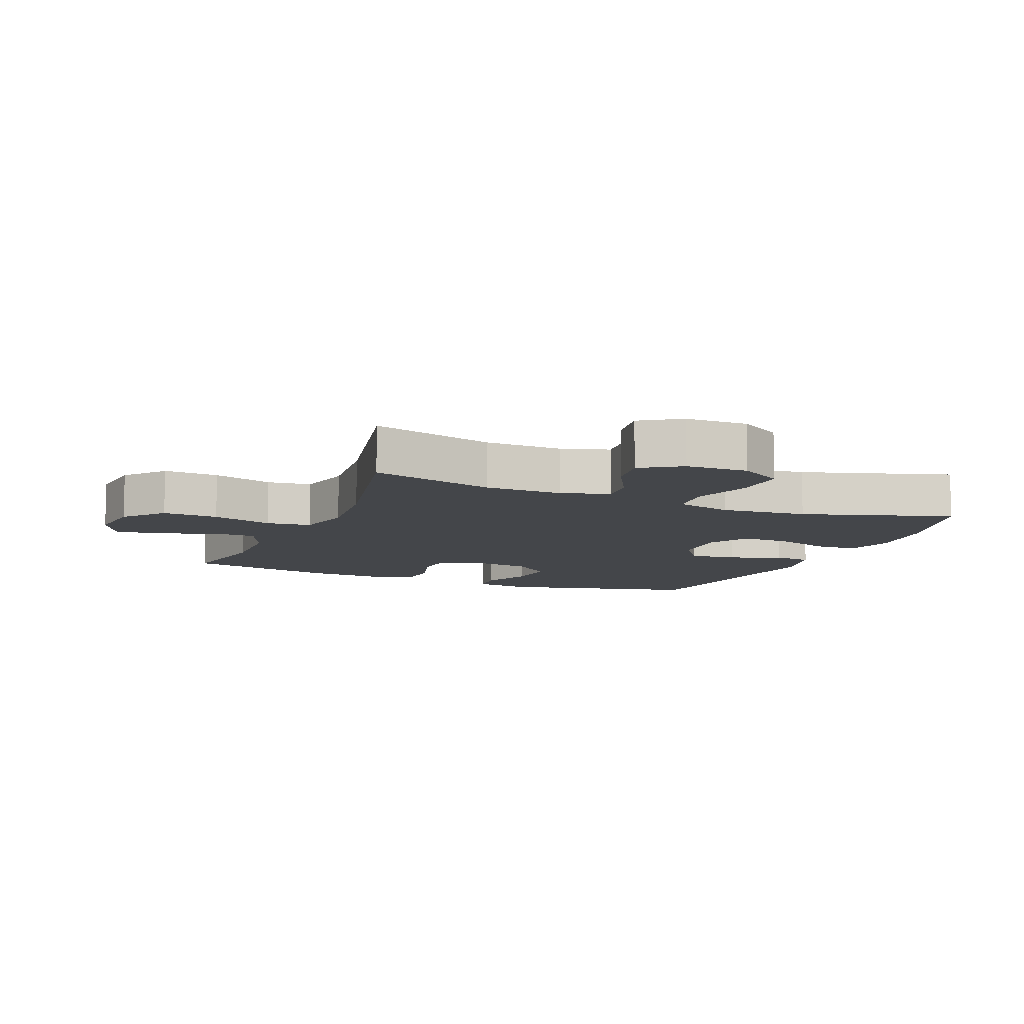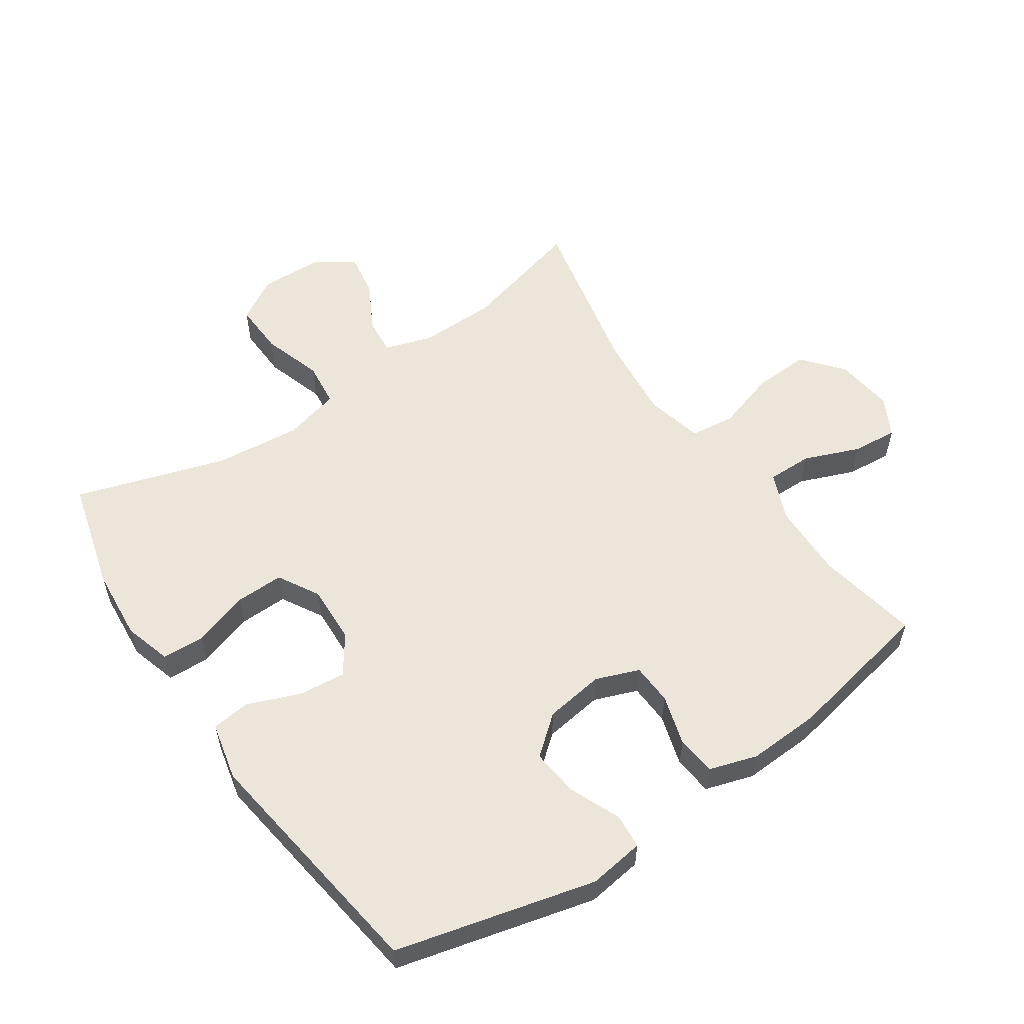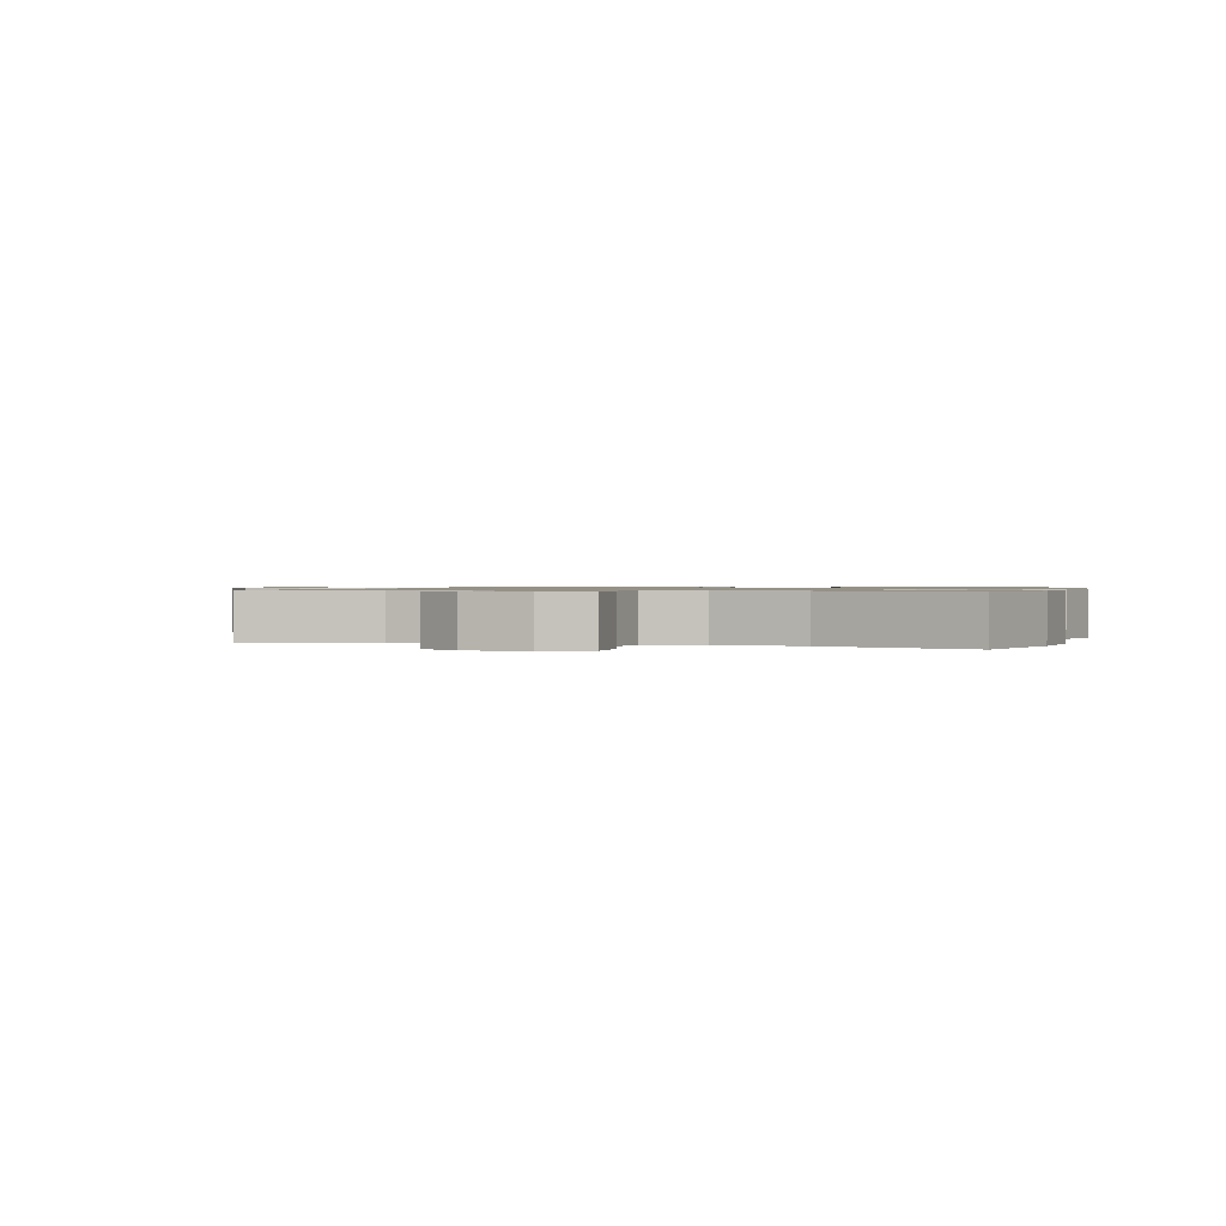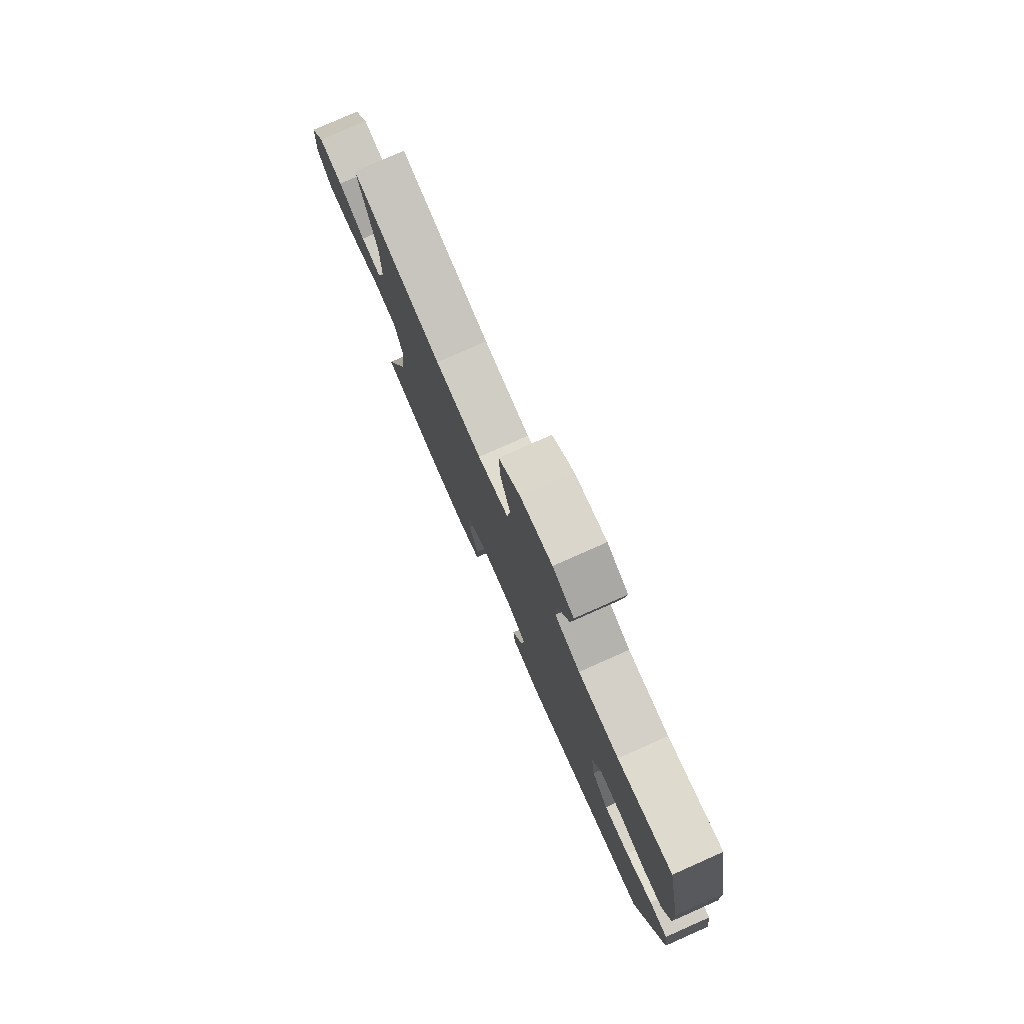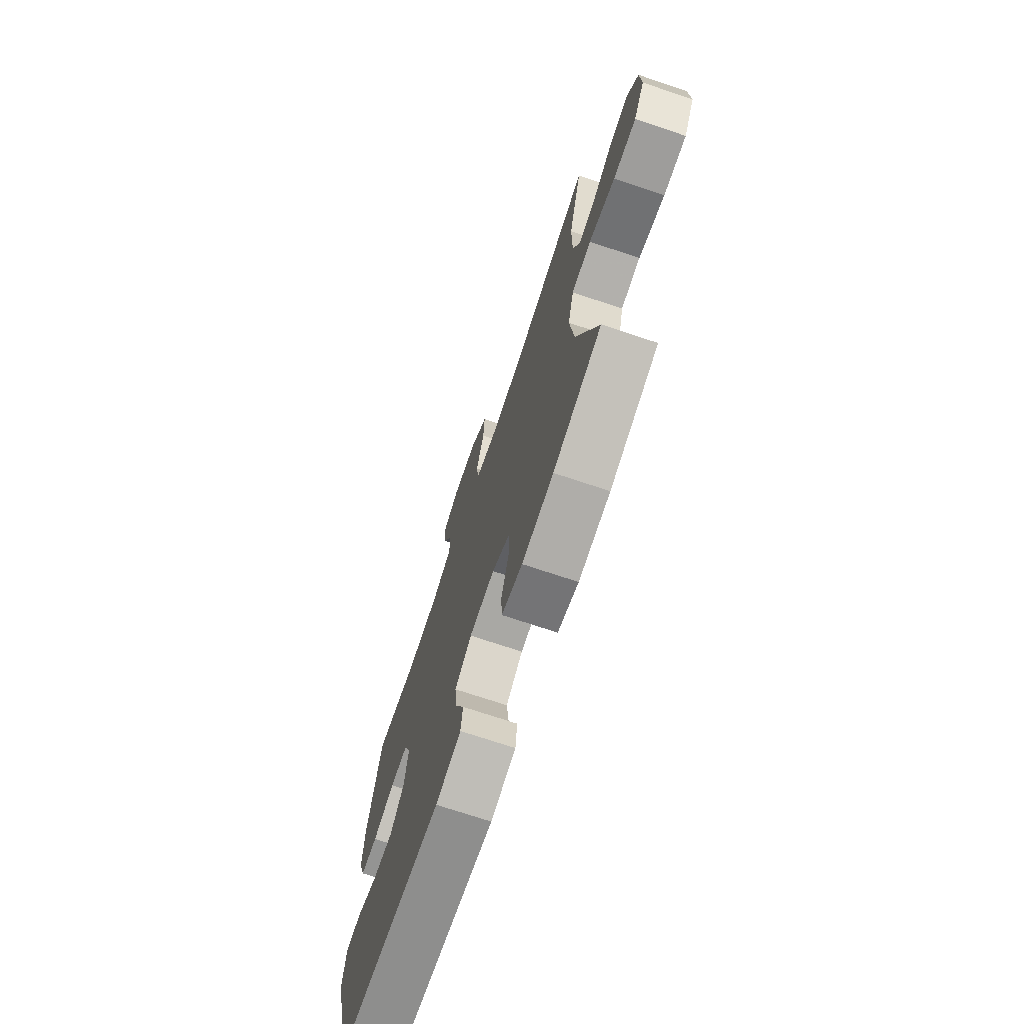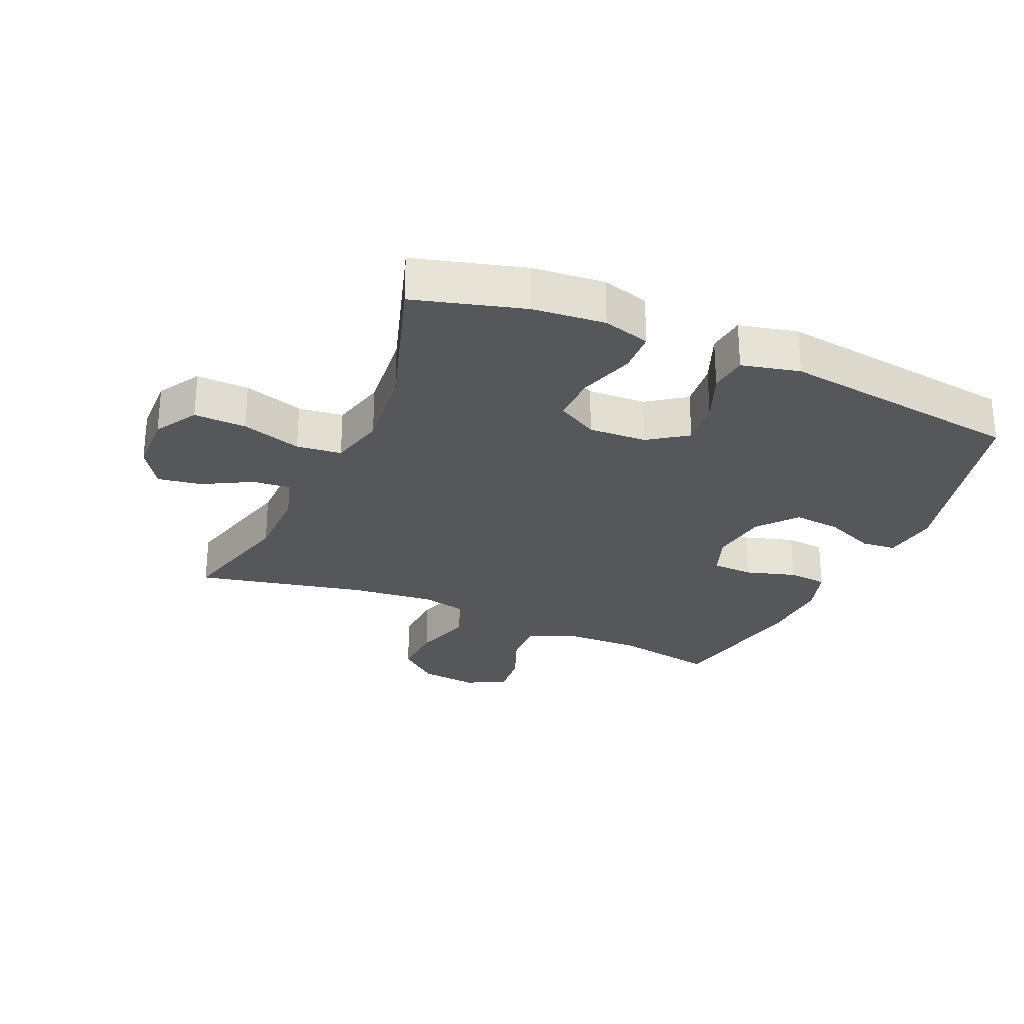
<metadata>
{"format":"obj","ext":"obj","renderer":"f3d","projection":"perspective","resolution":1024,"background":"white","views":[{"elev":-9.7,"azim":67.3,"up":"+Y"},{"elev":56.3,"azim":-124.4,"up":"+Y"},{"elev":0.9,"azim":106.9,"up":"+Y"},{"elev":79.0,"azim":-113.9,"up":"+Z"},{"elev":-72.5,"azim":71.5,"up":"+Z"},{"elev":-27.1,"azim":156.4,"up":"+Y"}]}
</metadata>
<code>
v -0.5 0.07 0.5
v -0.339 0.07 0.47
v -0.219 0.07 0.473
v -0.144 0.07 0.505
v -0.145 0.07 0.576
v -0.18 0.07 0.663
v -0.187 0.07 0.735
v -0.125 0.07 0.768
v -0.032 0.07 0.757
v 0.031 0.07 0.704
v 0.027 0.07 0.616
v -0.002 0.07 0.52
v 0.007 0.07 0.449
v 0.098 0.07 0.428
v 0.234 0.07 0.442
v 0.5 0.07 0.5
v 0.449 0.07 0.304
v 0.448 0.07 0.182
v 0.472 0.07 0.107
v 0.531 0.07 0.113
v 0.608 0.07 0.155
v 0.677 0.07 0.166
v 0.718 0.07 0.103
v 0.721 0.07 0.005
v 0.681 0.07 -0.063
v 0.598 0.07 -0.06
v 0.503 0.07 -0.03
v 0.432 0.07 -0.038
v 0.41 0.07 -0.127
v 0.424 0.07 -0.263
v 0.5 0.07 -0.5
v 0.326 0.07 -0.548
v 0.212 0.07 -0.558
v 0.137 0.07 -0.536
v 0.134 0.07 -0.469
v 0.162 0.07 -0.38
v 0.163 0.07 -0.304
v 0.098 0.07 -0.267
v 0.006 0.07 -0.271
v -0.055 0.07 -0.314
v -0.047 0.07 -0.389
v -0.014 0.07 -0.471
v -0.021 0.07 -0.532
v -0.113 0.07 -0.553
v -0.5 0.07 -0.5
v -0.58 0.07 -0.186
v -0.568 0.07 -0.098
v -0.513 0.07 -0.093
v -0.433 0.07 -0.127
v -0.357 0.07 -0.135
v -0.307 0.07 -0.074
v -0.294 0.07 0.02
v -0.32 0.07 0.088
v -0.385 0.07 0.091
v -0.465 0.07 0.067
v -0.527 0.07 0.073
v -0.551 0.07 0.149
v -0.546 0.07 0.263
v -0.5 0 0.5
v -0.339 0 0.47
v -0.219 0 0.473
v -0.144 0 0.505
v -0.145 0 0.576
v -0.18 0 0.663
v -0.187 0 0.735
v -0.125 0 0.768
v -0.032 0 0.757
v 0.031 0 0.704
v 0.027 0 0.616
v -0.002 0 0.52
v 0.007 0 0.449
v 0.098 0 0.428
v 0.234 0 0.442
v 0.5 0 0.5
v 0.449 0 0.304
v 0.448 0 0.182
v 0.472 0 0.107
v 0.531 0 0.113
v 0.608 0 0.155
v 0.677 0 0.166
v 0.718 0 0.103
v 0.721 0 0.005
v 0.681 0 -0.063
v 0.598 0 -0.06
v 0.503 0 -0.03
v 0.432 0 -0.038
v 0.41 0 -0.127
v 0.424 0 -0.263
v 0.5 0 -0.5
v 0.326 0 -0.548
v 0.212 0 -0.558
v 0.137 0 -0.536
v 0.134 0 -0.469
v 0.162 0 -0.38
v 0.163 0 -0.304
v 0.098 0 -0.267
v 0.006 0 -0.271
v -0.055 0 -0.314
v -0.047 0 -0.389
v -0.014 0 -0.471
v -0.021 0 -0.532
v -0.113 0 -0.553
v -0.5 0 -0.5
v -0.58 0 -0.186
v -0.568 0 -0.098
v -0.513 0 -0.093
v -0.433 0 -0.127
v -0.357 0 -0.135
v -0.307 0 -0.074
v -0.294 0 0.02
v -0.32 0 0.088
v -0.385 0 0.091
v -0.465 0 0.067
v -0.527 0 0.073
v -0.551 0 0.149
v -0.546 0 0.263
f 57 58 1 2
f 54 55 56 57
f 53 54 57 2
f 52 53 2 3
f 51 52 3 4
f 46 47 48 49
f 46 49 50
f 45 46 50
f 44 45 50 51
f 41 42 43 44
f 40 41 44 51
f 33 34 35 36
f 33 36 37
f 30 31 32 33
f 29 30 33 37
f 28 29 37 38
f 24 25 26 27
f 24 27 28
f 23 24 28
f 20 21 22 23
f 19 20 23 28
f 18 19 28 38
f 15 16 17
f 14 15 17 18
f 13 14 18 38
f 9 10 11 12
f 7 8 9 12
f 5 6 7 12
f 4 5 12 13
f 39 40 51 4
f 4 13 38 39
f 60 59 116 115
f 115 114 113 112
f 60 115 112 111
f 61 60 111 110
f 62 61 110 109
f 107 106 105 104
f 108 107 104
f 108 104 103
f 109 108 103 102
f 102 101 100 99
f 109 102 99 98
f 94 93 92 91
f 95 94 91
f 91 90 89 88
f 95 91 88 87
f 96 95 87 86
f 85 84 83 82
f 86 85 82
f 86 82 81
f 81 80 79 78
f 86 81 78 77
f 96 86 77 76
f 75 74 73
f 76 75 73 72
f 96 76 72 71
f 70 69 68 67
f 70 67 66 65
f 70 65 64 63
f 71 70 63 62
f 62 109 98 97
f 97 96 71 62
f 1 59 60 2
f 2 60 61 3
f 3 61 62 4
f 4 62 63 5
f 5 63 64 6
f 6 64 65 7
f 7 65 66 8
f 8 66 67 9
f 9 67 68 10
f 10 68 69 11
f 11 69 70 12
f 12 70 71 13
f 13 71 72 14
f 14 72 73 15
f 15 73 74 16
f 16 74 75 17
f 17 75 76 18
f 18 76 77 19
f 19 77 78 20
f 20 78 79 21
f 21 79 80 22
f 22 80 81 23
f 23 81 82 24
f 24 82 83 25
f 25 83 84 26
f 26 84 85 27
f 27 85 86 28
f 28 86 87 29
f 29 87 88 30
f 30 88 89 31
f 31 89 90 32
f 32 90 91 33
f 33 91 92 34
f 34 92 93 35
f 35 93 94 36
f 36 94 95 37
f 37 95 96 38
f 38 96 97 39
f 39 97 98 40
f 40 98 99 41
f 41 99 100 42
f 42 100 101 43
f 43 101 102 44
f 44 102 103 45
f 45 103 104 46
f 46 104 105 47
f 47 105 106 48
f 48 106 107 49
f 49 107 108 50
f 50 108 109 51
f 51 109 110 52
f 52 110 111 53
f 53 111 112 54
f 54 112 113 55
f 55 113 114 56
f 56 114 115 57
f 57 115 116 58
f 58 116 59 1

</code>
